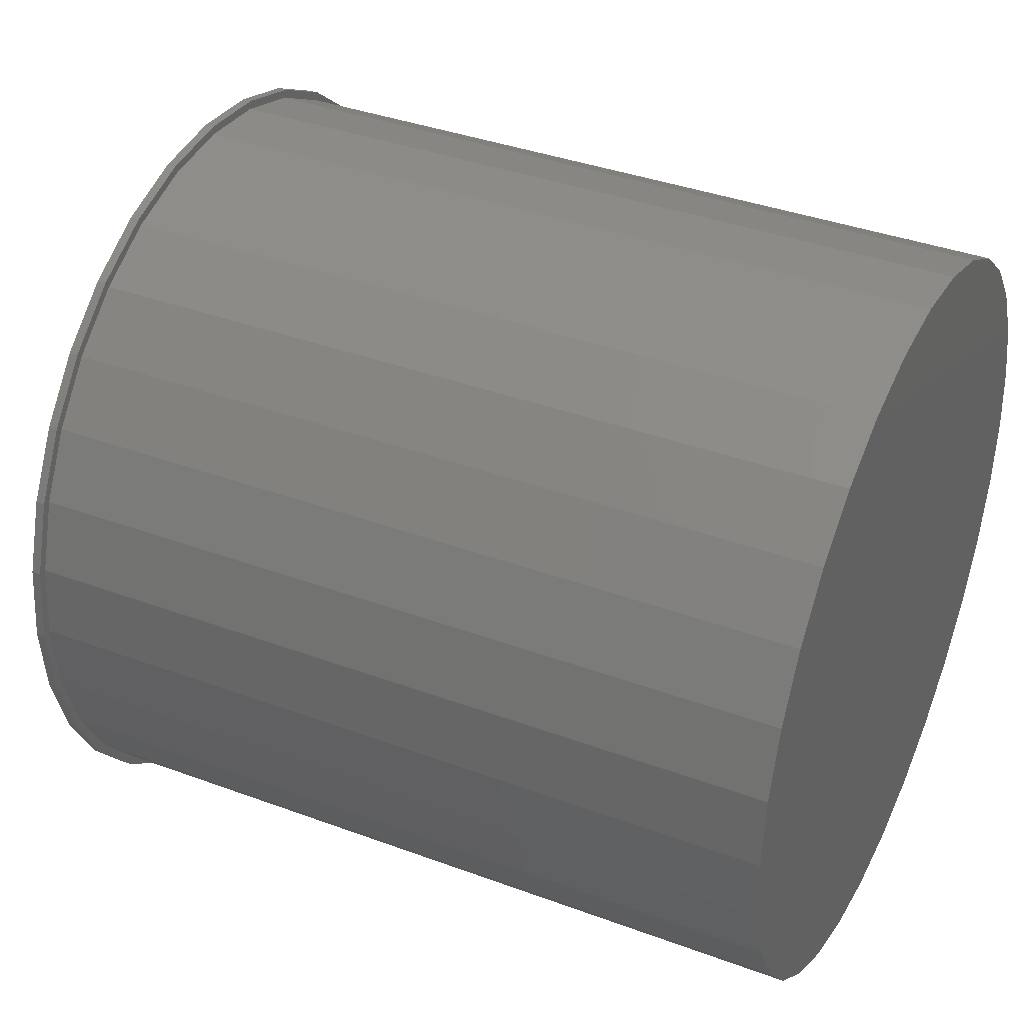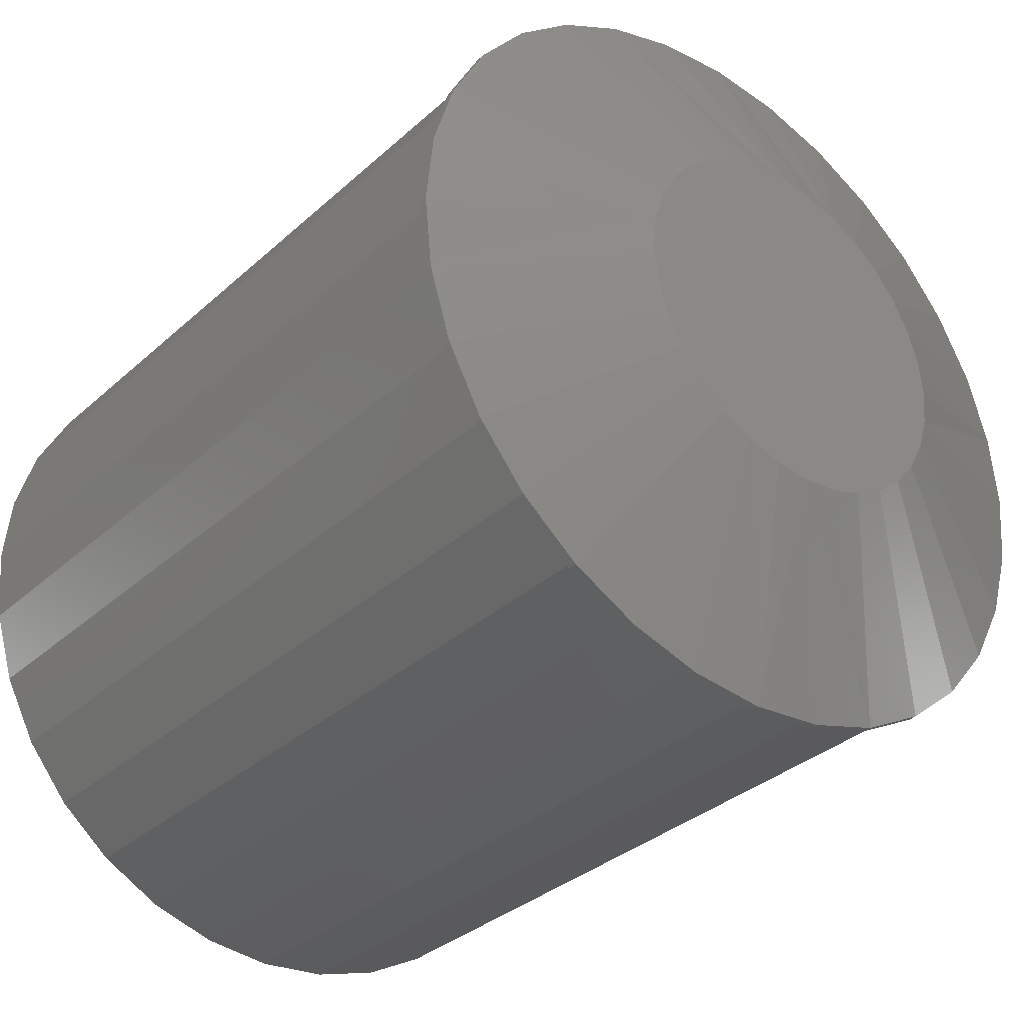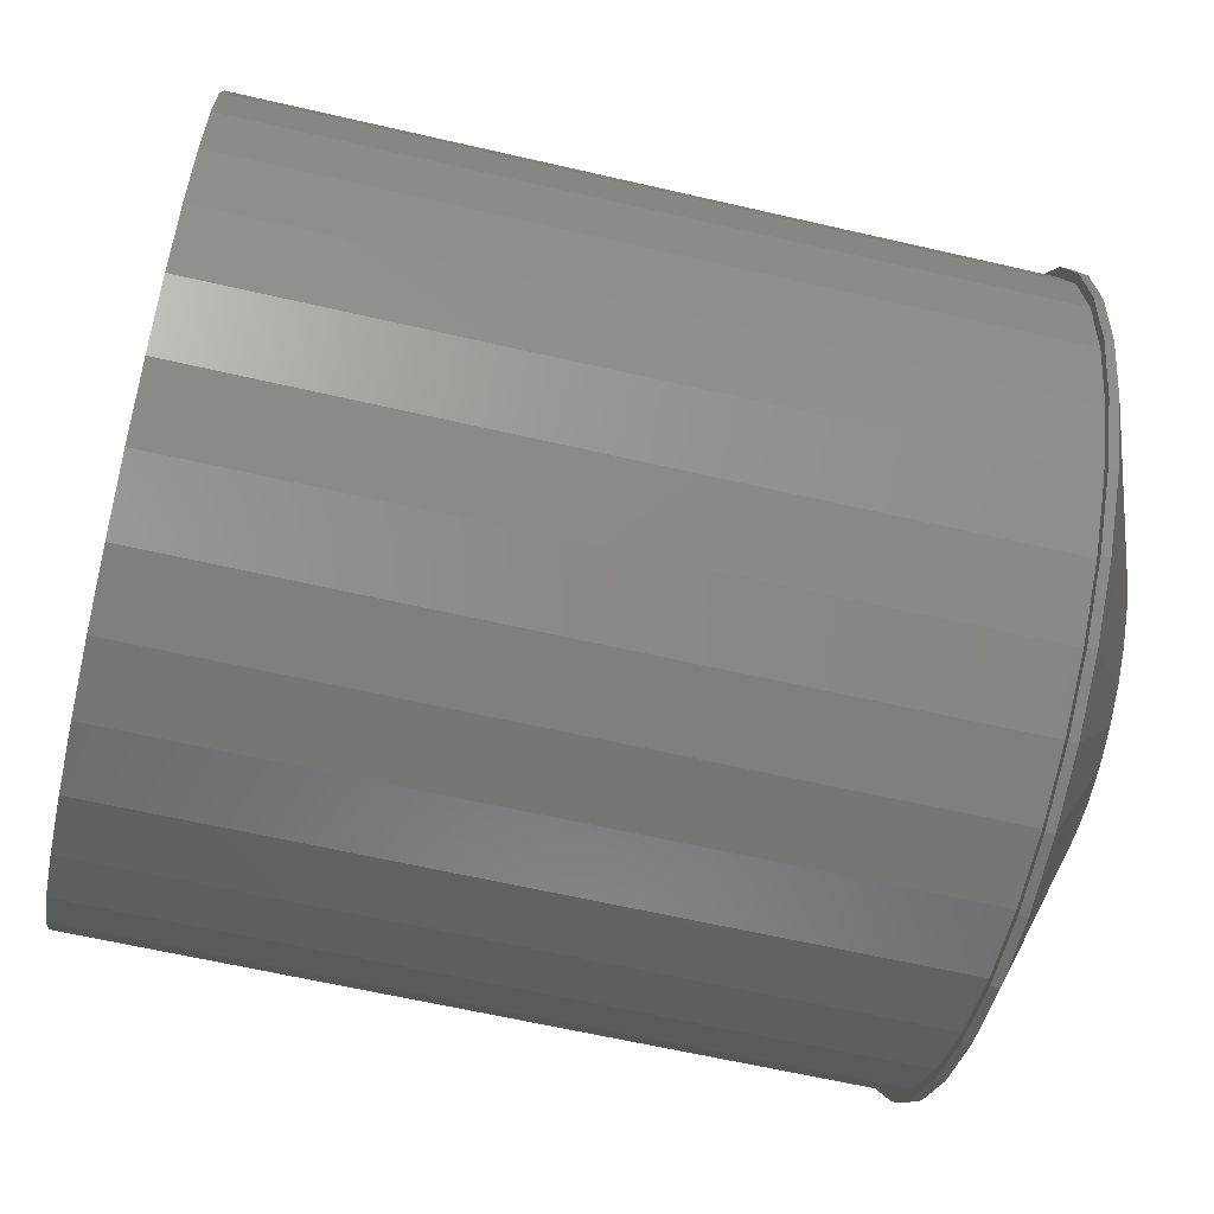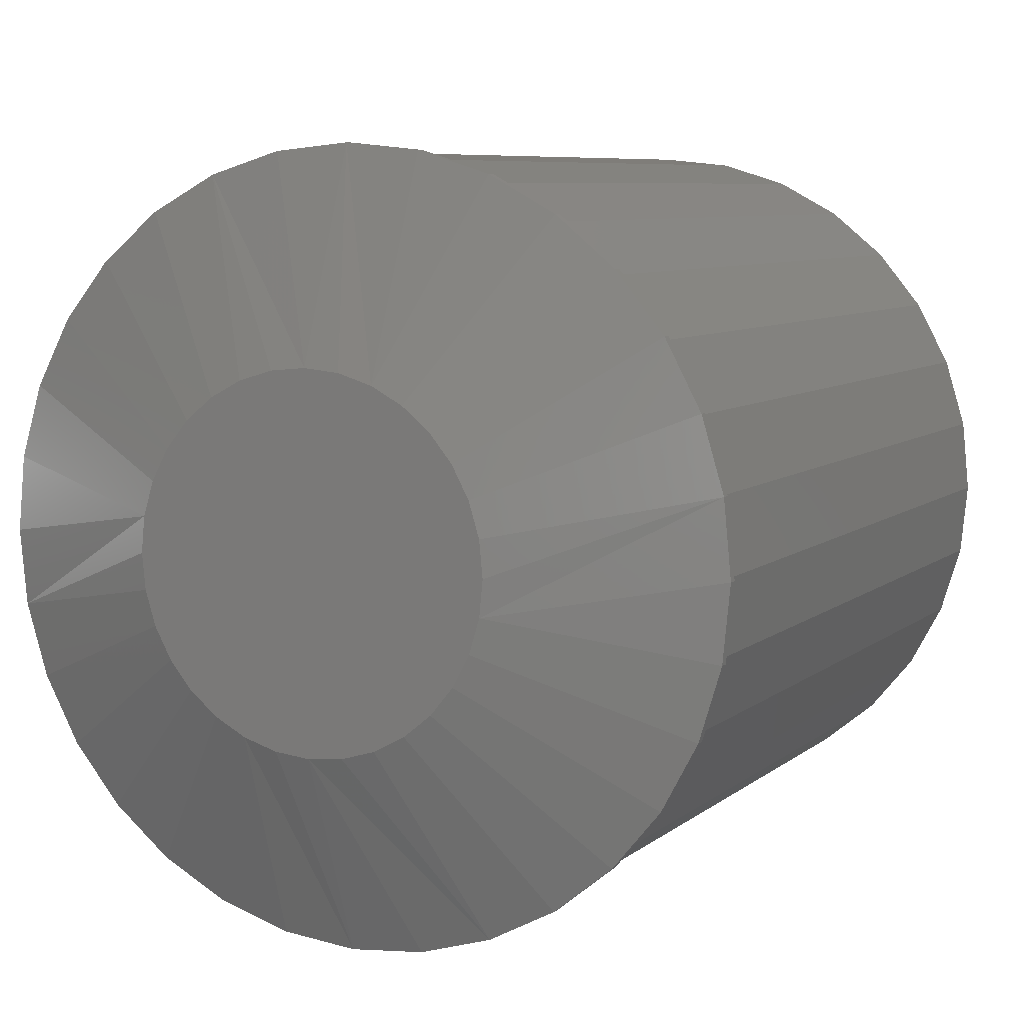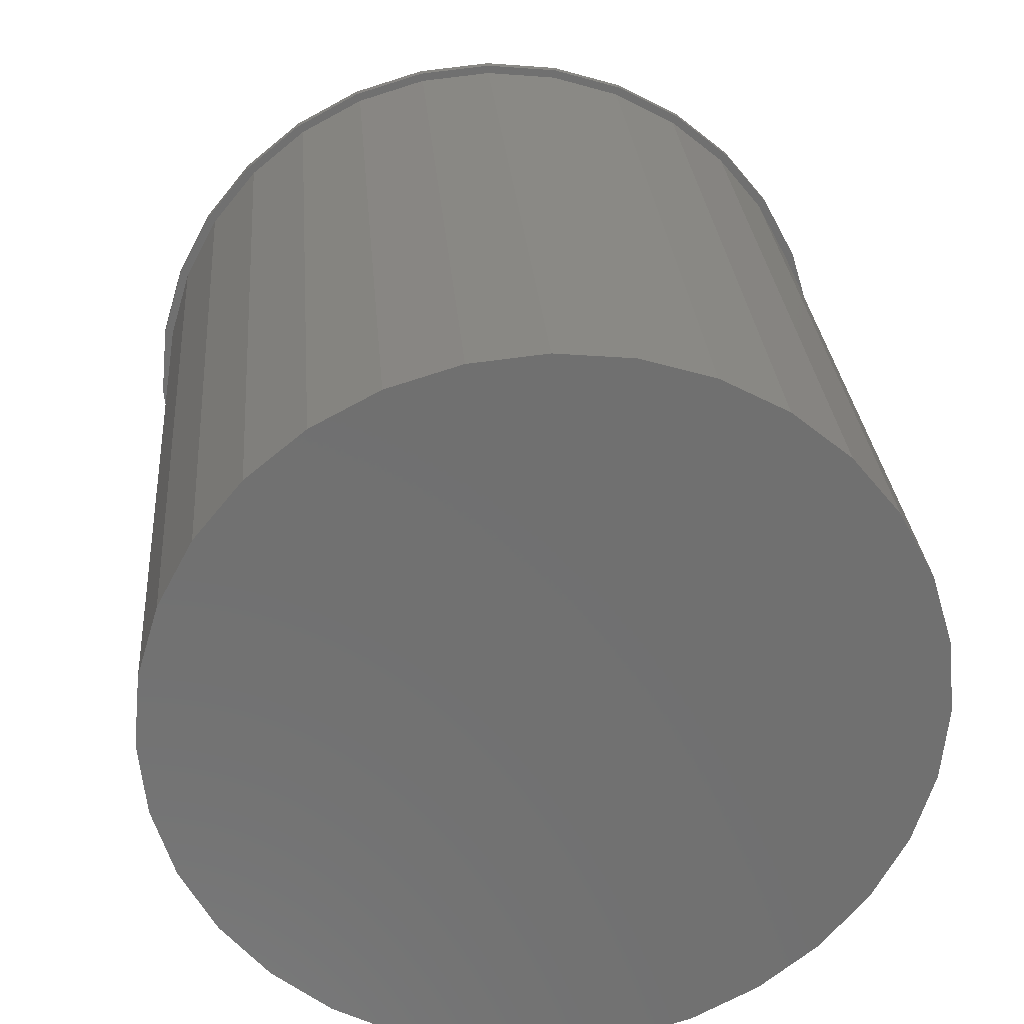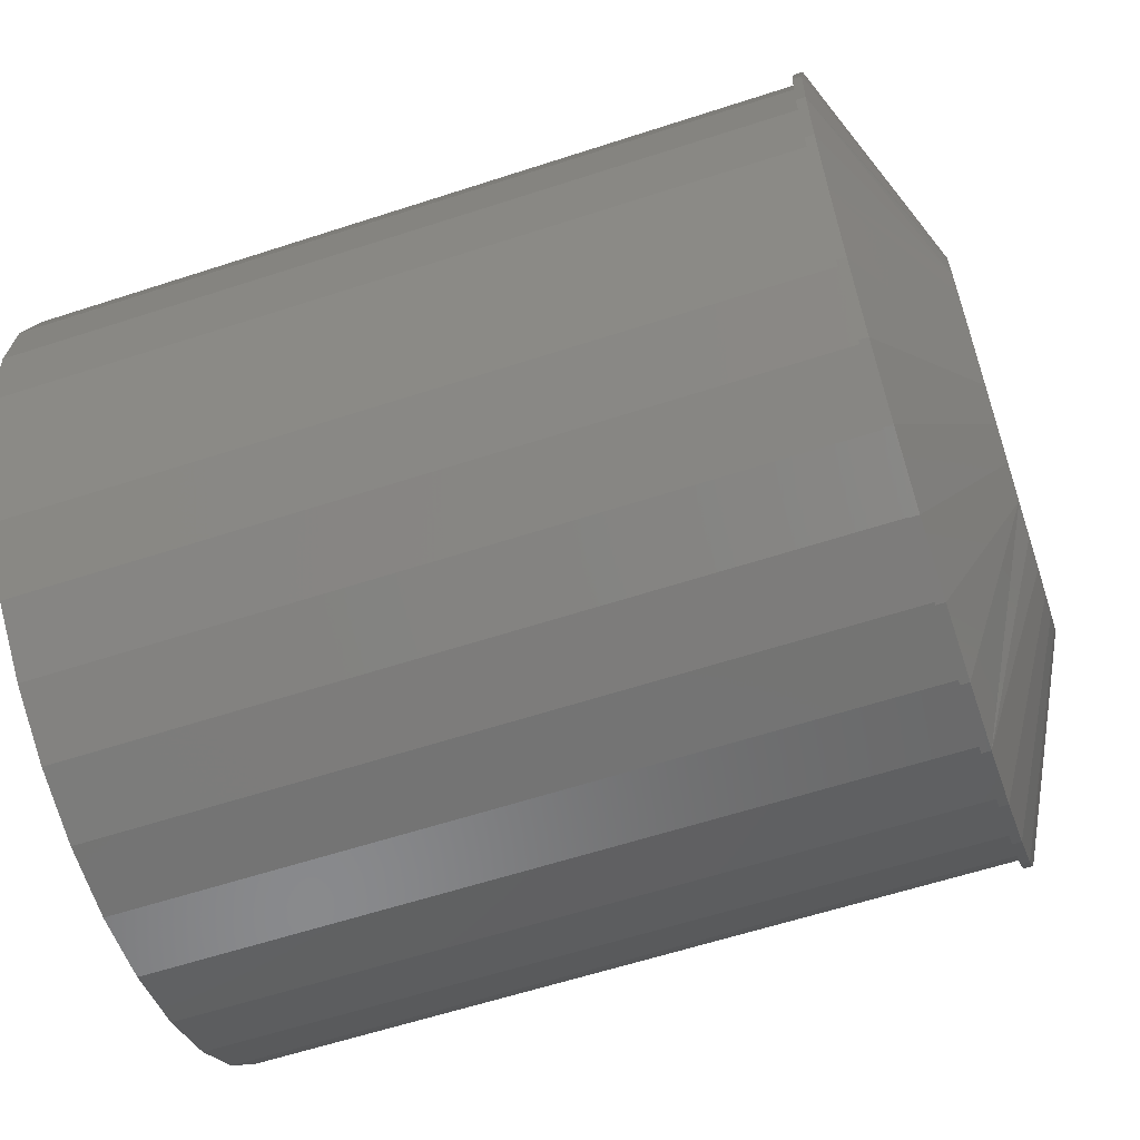
<metadata>
{"format":"stl","ext":"stl","renderer":"f3d","projection":"perspective","resolution":1024,"background":"white","views":[{"elev":37.8,"azim":-154.7,"up":"+Y"},{"elev":-33.5,"azim":50.5,"up":"+Y"},{"elev":-62.5,"azim":-13.2,"up":"+Z"},{"elev":7.4,"azim":116.3,"up":"+Y"},{"elev":27.9,"azim":-94.5,"up":"+Y"},{"elev":-60.9,"azim":18.4,"up":"+Z"}]}
</metadata>
<code>
# stl→obj: 160 verts, 316 faces
v 0.6719 0.343 -4.157e-17
v 0.6797 0.343 -4.262e-16
v 0.6719 0.3365 -0.06623
v 0.6797 0.3365 -0.06623
v 0.6719 0.3172 -0.1299
v 0.6797 0.3172 -0.1299
v 0.6719 0.2858 -0.1886
v 0.6797 0.2858 -0.1886
v 0.6719 0.2436 -0.24
v 0.6797 0.2436 -0.24
v 0.6719 0.1921 -0.2823
v 0.6797 0.1921 -0.2823
v 0.6719 0.1334 -0.3136
v 0.6797 0.1334 -0.3136
v 0.6719 0.06976 -0.333
v 0.6797 0.06976 -0.333
v 0.6719 0.003536 -0.3395
v 0.6797 0.003536 -0.3395
v 0.6719 -0.06269 -0.333
v 0.6797 -0.06269 -0.333
v 0.6719 -0.1264 -0.3136
v 0.6797 -0.1264 -0.3136
v 0.6719 -0.1851 -0.2823
v 0.6797 -0.1851 -0.2823
v 0.6719 -0.2365 -0.24
v 0.6797 -0.2365 -0.24
v 0.6719 -0.2787 -0.1886
v 0.6797 -0.2787 -0.1886
v 0.6719 -0.3101 -0.1299
v 0.6797 -0.3101 -0.1299
v 0.6719 -0.3294 -0.06623
v 0.6797 -0.3294 -0.06623
v 0.6719 -0.3359 1.923e-16
v 0.6797 -0.3359 1.923e-16
v 0.6719 -0.3294 0.06623
v 0.6797 -0.3294 0.06623
v 0.6719 -0.3101 0.1299
v 0.6797 -0.3101 0.1299
v 0.6719 -0.2787 0.1886
v 0.6797 -0.2787 0.1886
v 0.6719 -0.2365 0.24
v 0.6797 -0.2365 0.24
v 0.6719 -0.1851 0.2823
v 0.6797 -0.1851 0.2823
v 0.6719 -0.1264 0.3136
v 0.6797 -0.1264 0.3136
v 0.6719 -0.06269 0.333
v 0.6797 -0.06269 0.333
v 0.6719 0.003536 0.3395
v 0.6797 0.003536 0.3395
v 0.6719 0.06976 0.333
v 0.6797 0.06976 0.333
v 0.6719 0.1334 0.3136
v 0.6797 0.1334 0.3136
v 0.6719 0.1921 0.2823
v 0.6797 0.1921 0.2823
v 0.6719 0.2436 0.24
v 0.6797 0.2436 0.24
v 0.6719 0.2858 0.1886
v 0.6797 0.2858 0.1886
v 0.6719 0.3172 0.1299
v 0.6797 0.3172 0.1299
v 0.6719 0.3365 0.06623
v 0.6797 0.3365 0.06623
v 0.75 -0.02764 0.1567
v 0.75 0.03471 0.1567
v 0.75 0.003536 0.1598
v 0.75 -0.05761 0.1476
v 0.75 0.06468 0.1476
v 0.75 0.06468 -0.1476
v 0.75 -0.02764 -0.1567
v 0.75 0.03471 -0.1567
v 0.75 0.003536 -0.1598
v 0.75 0.09231 0.1329
v 0.75 -0.08524 0.1329
v 0.75 0.1165 0.113
v 0.75 -0.1094 0.113
v 0.75 0.1364 0.08877
v 0.75 -0.1293 0.08877
v 0.75 0.1512 0.06115
v 0.75 -0.1441 0.06115
v 0.75 0.1603 0.03117
v 0.75 -0.1532 0.03117
v 0.75 0.1633 -3.836e-17
v 0.75 -0.1562 2.613e-08
v 0.75 0.1603 -0.03117
v 0.75 -0.1532 -0.03117
v 0.75 0.1512 -0.06115
v 0.75 -0.1441 -0.06115
v 0.75 0.1364 -0.08877
v 0.75 -0.1293 -0.08877
v 0.75 0.1165 -0.113
v 0.75 -0.1094 -0.113
v 0.75 0.09231 -0.1329
v 0.75 -0.08524 -0.1329
v 0.75 -0.05761 -0.1476
v 0.6719 0.003947 0.3316
v 0.6719 -0.06074 0.3252
v 0.6719 -0.1229 0.3063
v 0.6719 -0.1803 0.2757
v 0.6719 -0.2305 0.2345
v 0.6719 -0.2718 0.1842
v 0.6719 -0.3024 0.1269
v 0.6719 -0.3213 0.06469
v 0.6719 -0.3213 -0.06469
v 0.6719 -0.3024 -0.1269
v 0.6719 -0.2718 -0.1842
v 0.6719 -0.2305 -0.2345
v 0.6719 -0.1803 -0.2757
v 0.6719 -0.1229 -0.3063
v 0.6719 -0.06074 -0.3252
v 0.6719 0.003947 -0.3316
v 0.6719 0.06864 0.3252
v 0.6719 0.1308 0.3063
v 0.6719 0.1882 0.2757
v 0.6719 0.2384 0.2345
v 0.6719 0.2796 0.1842
v 0.6719 0.3103 0.1269
v 0.6719 0.3292 0.06469
v 0.6719 0.3355 -4.351e-17
v 0.6719 0.3103 -0.1269
v 0.6719 0.3292 -0.06469
v 0.6719 0.2796 -0.1842
v 0.6719 0.2384 -0.2345
v 0.6719 0.1882 -0.2757
v 0.6719 0.1308 -0.3063
v 0.6719 0.06864 -0.3252
v 0.6719 -0.3276 3.77e-17
v 0 -0.3276 3.77e-17
v 0 -0.3213 0.06469
v 0 -0.3024 0.1269
v 0 -0.2718 0.1842
v 0 -0.2305 0.2345
v 0 -0.1803 0.2757
v 0 -0.1229 0.3063
v 0 -0.06074 0.3252
v 0 0.003947 0.3316
v 0 0.06864 0.3252
v 0 0.1308 0.3063
v 0 0.1882 0.2757
v 0 0.2384 0.2345
v 0 0.2796 0.1842
v 0 0.3103 0.1269
v 0 0.3292 0.06469
v 0 0.3355 -4.351e-17
v 0 0.3292 -0.06469
v 0 0.3103 -0.1269
v 0 0.2796 -0.1842
v 0 0.2384 -0.2345
v 0 0.1882 -0.2757
v 0 0.1308 -0.3063
v 0 0.06864 -0.3252
v 0 0.003947 -0.3316
v 0 -0.06074 -0.3252
v 0 -0.1229 -0.3063
v 0 -0.1803 -0.2757
v 0 -0.2305 -0.2345
v 0 -0.2718 -0.1842
v 0 -0.3024 -0.1269
v 0 -0.3213 -0.06469
f 1 2 3
f 3 2 4
f 3 4 5
f 5 4 6
f 5 6 7
f 7 6 8
f 7 8 9
f 9 8 10
f 9 10 11
f 11 10 12
f 11 12 13
f 13 12 14
f 13 14 15
f 15 14 16
f 15 16 17
f 17 16 18
f 17 18 19
f 19 18 20
f 19 20 21
f 21 20 22
f 21 22 23
f 23 22 24
f 23 24 25
f 25 24 26
f 25 26 27
f 27 26 28
f 27 28 29
f 29 28 30
f 29 30 31
f 31 30 32
f 31 32 33
f 33 32 34
f 33 34 35
f 35 34 36
f 35 36 37
f 37 36 38
f 37 38 39
f 39 38 40
f 39 40 41
f 41 40 42
f 41 42 43
f 43 42 44
f 43 44 45
f 45 44 46
f 45 46 47
f 47 46 48
f 47 48 49
f 49 48 50
f 49 50 51
f 51 50 52
f 51 52 53
f 53 52 54
f 53 54 55
f 55 54 56
f 55 56 57
f 57 56 58
f 57 58 59
f 59 58 60
f 59 60 61
f 61 60 62
f 61 62 63
f 63 62 64
f 63 64 1
f 1 64 2
f 65 66 67
f 66 65 68
f 66 68 69
f 70 71 72
f 72 71 73
f 69 68 74
f 74 68 75
f 74 75 76
f 76 75 77
f 76 77 78
f 78 77 79
f 78 79 80
f 80 79 81
f 80 81 82
f 82 81 83
f 82 83 84
f 84 83 85
f 84 85 86
f 86 85 87
f 86 87 88
f 88 87 89
f 88 89 90
f 90 89 91
f 90 91 92
f 92 91 93
f 92 93 94
f 94 93 95
f 94 95 70
f 70 95 96
f 70 96 71
f 87 30 89
f 91 26 93
f 18 16 71
f 95 22 96
f 73 16 72
f 73 71 16
f 70 12 94
f 92 8 90
f 85 34 32
f 85 32 30
f 85 30 87
f 2 84 86
f 2 86 88
f 2 88 4
f 26 91 28
f 28 91 89
f 28 89 30
f 22 95 24
f 24 95 93
f 24 93 26
f 18 71 20
f 20 71 96
f 20 96 22
f 12 70 14
f 14 70 72
f 14 72 16
f 8 92 10
f 10 92 94
f 10 94 12
f 4 88 6
f 6 88 90
f 6 90 8
f 82 62 80
f 78 58 76
f 50 48 66
f 74 54 69
f 67 48 65
f 67 66 48
f 68 44 75
f 77 40 79
f 84 2 64
f 84 64 62
f 84 62 82
f 34 85 83
f 34 83 81
f 34 81 36
f 58 78 60
f 60 78 80
f 60 80 62
f 54 74 56
f 56 74 76
f 56 76 58
f 50 66 52
f 52 66 69
f 52 69 54
f 44 68 46
f 46 68 65
f 46 65 48
f 40 77 42
f 42 77 75
f 42 75 44
f 36 81 38
f 38 81 79
f 38 79 40
f 49 97 47
f 47 97 98
f 98 45 47
f 99 45 98
f 43 45 99
f 100 43 99
f 41 43 100
f 101 41 100
f 39 41 101
f 102 39 101
f 37 39 102
f 103 37 102
f 35 37 103
f 104 35 103
f 31 105 106
f 106 29 31
f 29 106 107
f 107 27 29
f 27 107 108
f 108 25 27
f 25 108 109
f 109 23 25
f 23 109 110
f 110 21 23
f 21 110 111
f 111 19 21
f 111 112 19
f 17 19 112
f 49 51 97
f 113 97 51
f 53 113 51
f 53 114 113
f 114 53 55
f 55 115 114
f 115 55 57
f 57 116 115
f 116 57 59
f 59 117 116
f 117 59 61
f 61 118 117
f 118 61 63
f 63 119 118
f 119 63 120
f 121 122 3
f 5 121 3
f 123 121 5
f 7 123 5
f 124 123 7
f 9 124 7
f 125 124 9
f 11 125 9
f 126 125 11
f 13 126 11
f 127 126 13
f 15 127 13
f 112 127 15
f 17 112 15
f 1 3 122
f 1 122 120
f 1 120 63
f 33 35 104
f 33 104 128
f 33 128 105
f 33 105 31
f 129 128 130
f 130 128 104
f 130 104 131
f 131 104 103
f 131 103 132
f 132 103 102
f 132 102 133
f 133 102 101
f 133 101 134
f 134 101 100
f 134 100 135
f 135 100 99
f 135 99 136
f 136 99 98
f 136 98 137
f 137 98 97
f 137 97 138
f 138 97 113
f 138 113 139
f 139 113 114
f 139 114 140
f 140 114 115
f 140 115 141
f 141 115 116
f 141 116 142
f 142 116 117
f 142 117 143
f 143 117 118
f 143 118 144
f 144 118 119
f 144 119 145
f 145 119 120
f 145 120 146
f 146 120 122
f 146 122 147
f 147 122 121
f 147 121 148
f 148 121 123
f 148 123 149
f 149 123 124
f 149 124 150
f 150 124 125
f 150 125 151
f 151 125 126
f 151 126 152
f 152 126 127
f 152 127 153
f 153 127 112
f 153 112 154
f 154 112 111
f 154 111 155
f 155 111 110
f 155 110 156
f 156 110 109
f 156 109 157
f 157 109 108
f 157 108 158
f 158 108 107
f 158 107 159
f 159 107 106
f 159 106 160
f 160 106 105
f 160 105 129
f 129 105 128
f 137 138 136
f 153 154 152
f 152 154 155
f 152 155 151
f 151 155 156
f 151 156 150
f 150 156 157
f 150 157 149
f 149 157 158
f 149 158 148
f 148 158 159
f 148 159 147
f 147 159 160
f 147 160 146
f 146 160 129
f 146 129 145
f 145 129 130
f 145 130 144
f 144 130 131
f 144 131 143
f 143 131 132
f 143 132 142
f 142 132 133
f 142 133 141
f 141 133 134
f 141 134 140
f 140 134 135
f 140 135 139
f 139 135 136
f 139 136 138

</code>
